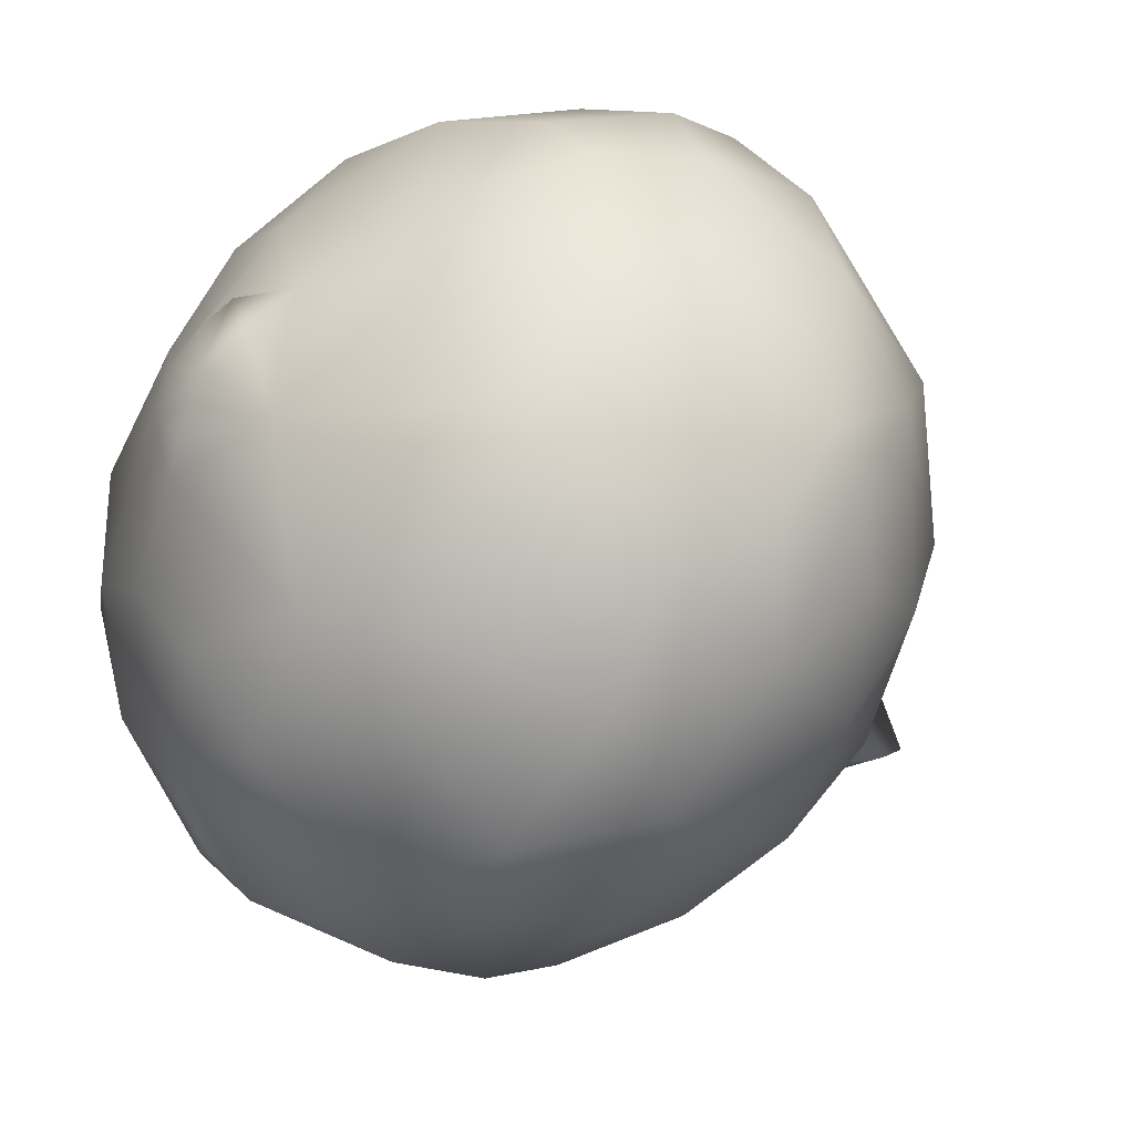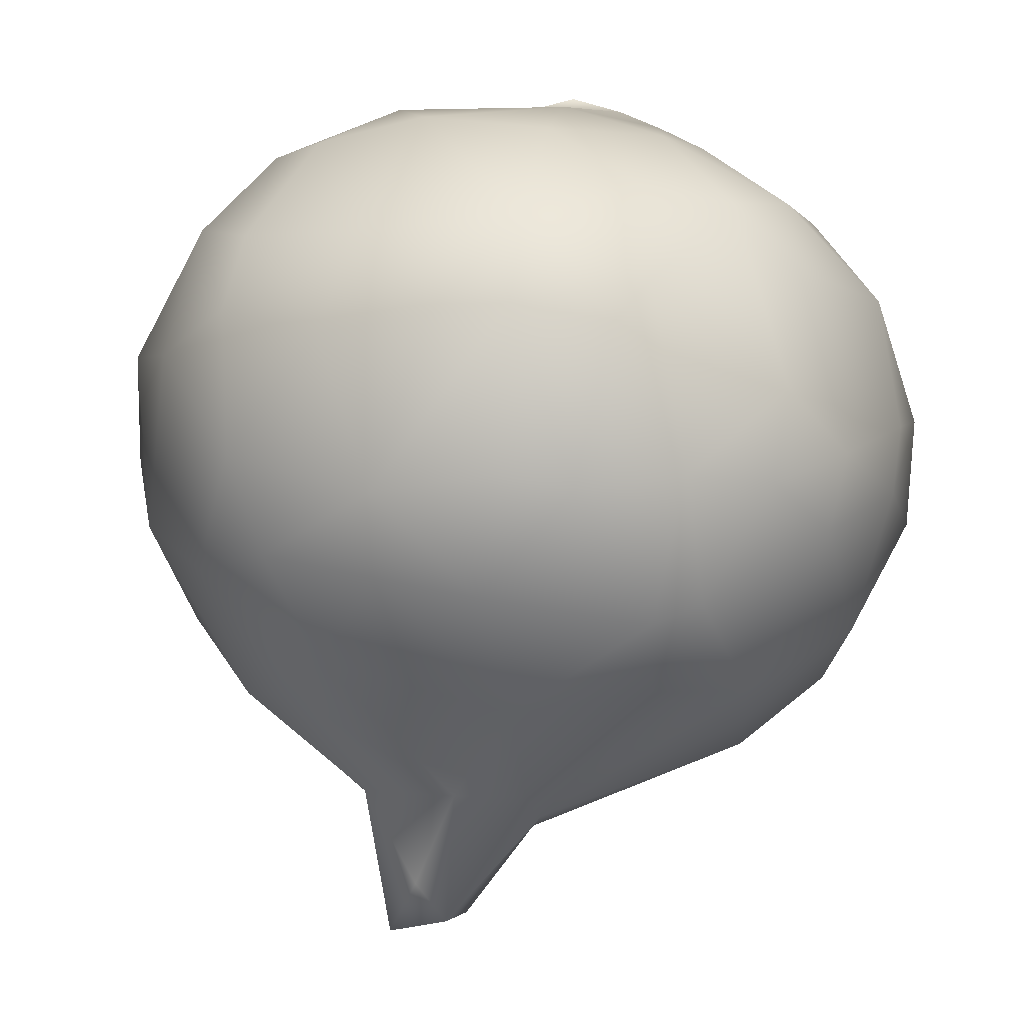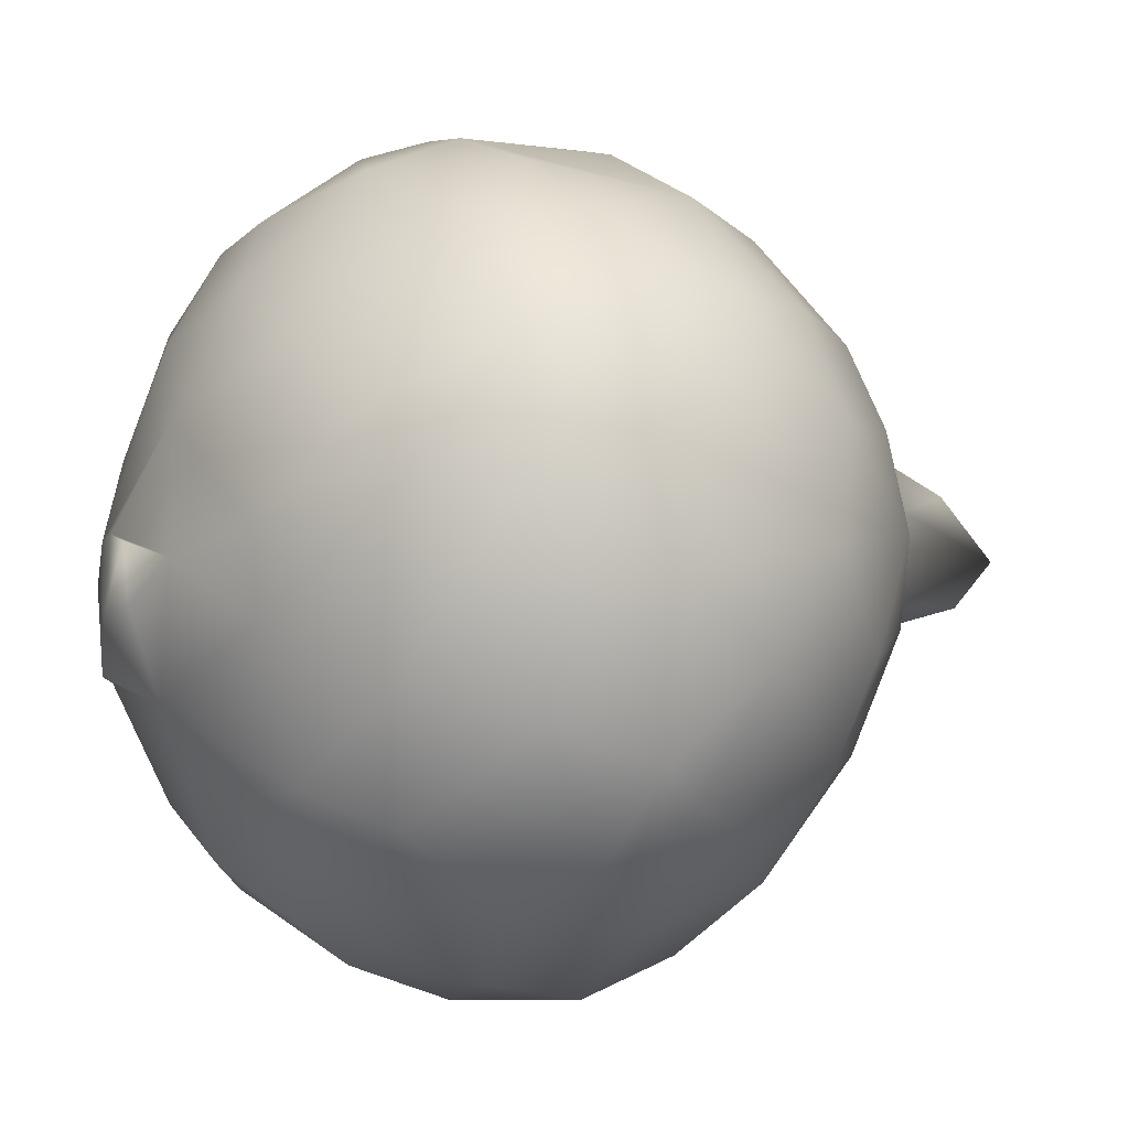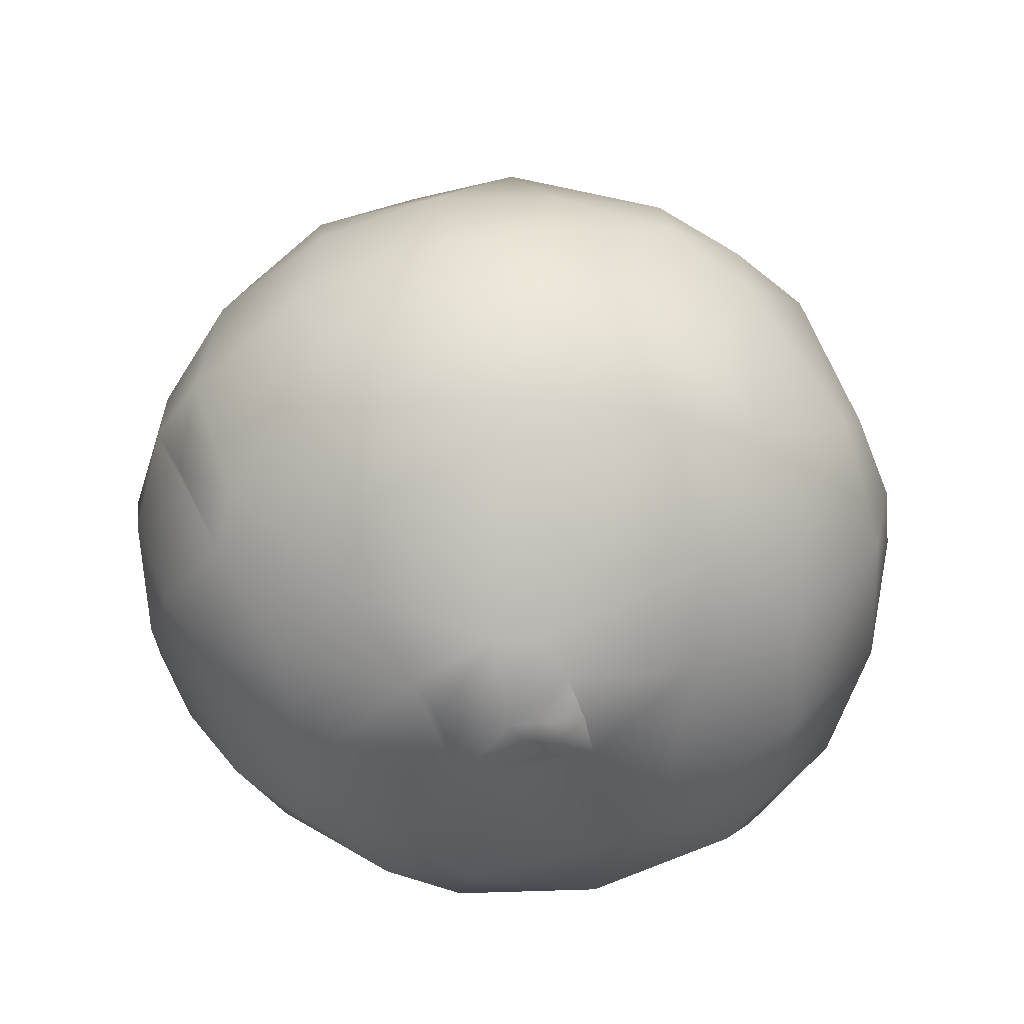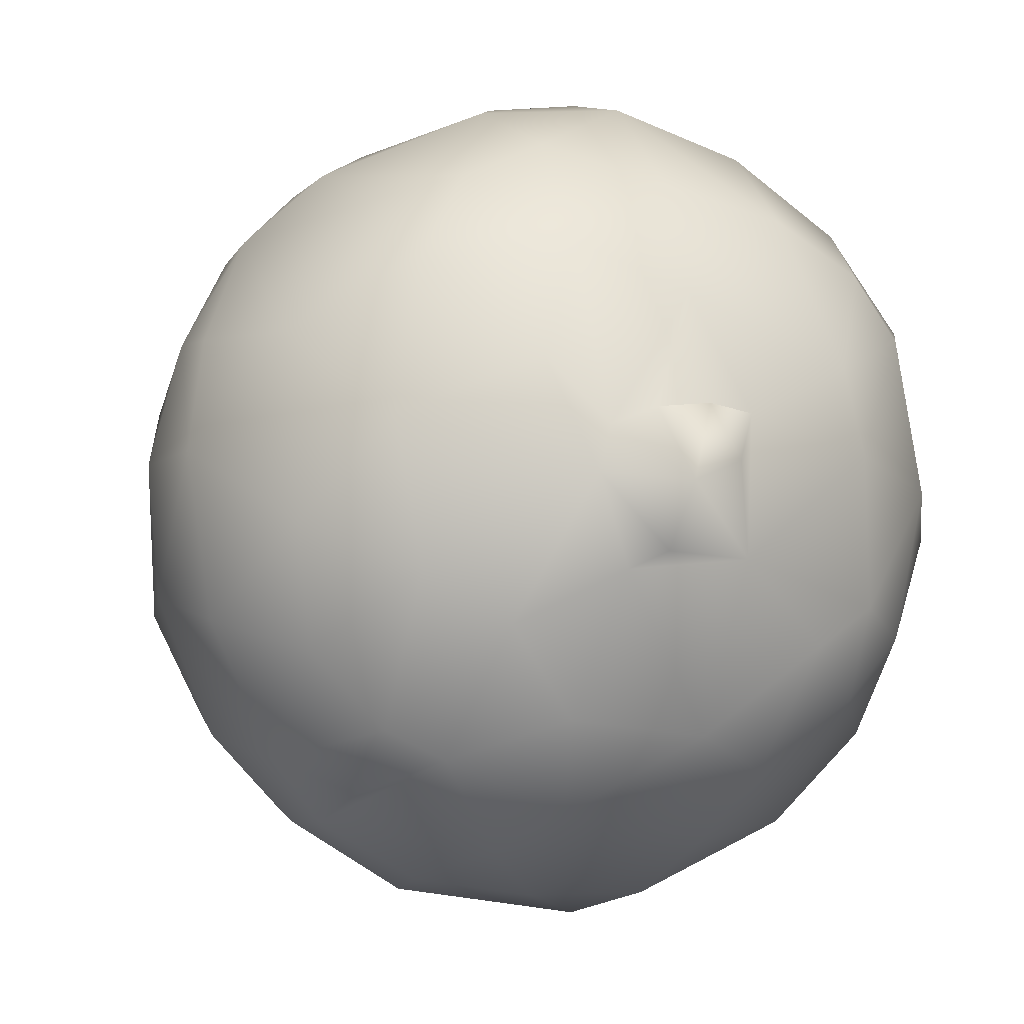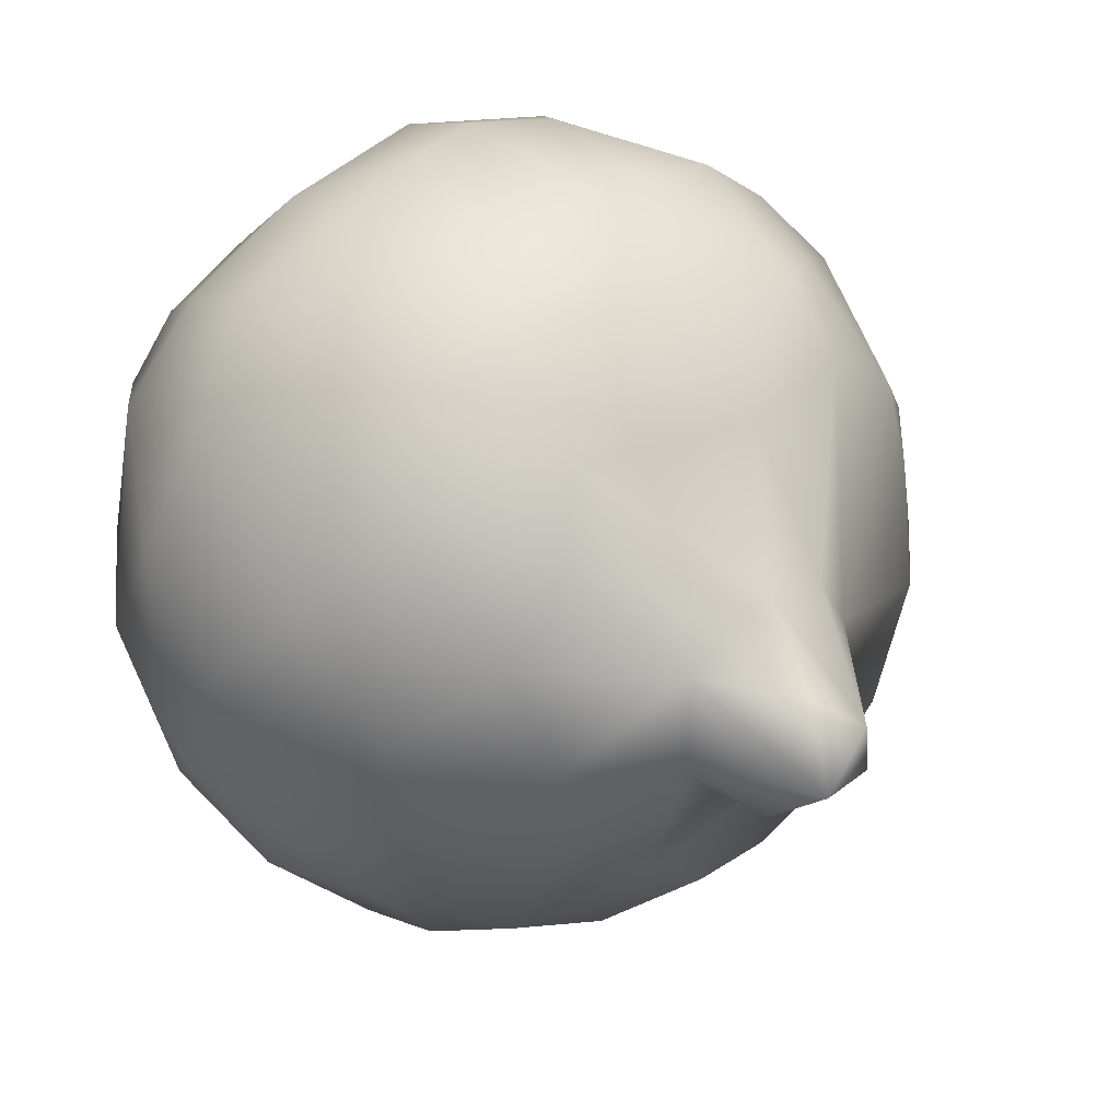
<metadata>
{"format":"obj","ext":"obj","renderer":"f3d","projection":"perspective","resolution":1024,"background":"white","views":[{"elev":-32.8,"azim":44.5,"up":"+Z"},{"elev":79.0,"azim":-168.7,"up":"+Z"},{"elev":13.7,"azim":66.4,"up":"+Z"},{"elev":-62.5,"azim":-75.3,"up":"+Y"},{"elev":-4.4,"azim":-21.6,"up":"+Z"},{"elev":26.2,"azim":144.9,"up":"+Z"}]}
</metadata>
<code>
g SM_Food_SM_Onion
v 0.001379 -0.006406 -0.006876
v -0.001539 -0.004806 -0.008346
v -0.00422 -0.005067 -0.00045
v 0.003646 -0.006723 -0.000967
v -0.003097 -0.004826 0.003577
v 0.005527 0.0713 0.002479
v 0.007253 0.0758 -0.003728
v 0.01186 0.06379 0.003036
v 0.003436 0.0631 0.007873
v 0.01928 0.05749 0.01225
v 0.01679 0.05489 0.01926
v 0.02972 0.04826 0.01545
v 0.02329 0.04724 0.02379
v -0.000426 0.05597 0.01937
v 0.01302 0.0479 0.02803
v 0.004076 0.04799 0.02862
v 0.005659 -0.00539 0.005605
v 0.003646 -0.006723 -0.000967
v 0.000961 -0.005145 0.005136
v -0.003097 -0.004826 0.003577
v 0.00582 -0.000957 0.01552
v -0.003673 0.001535 0.0198
v -0.007608 -0.001564 0.009335
v 0.00638 0.004914 0.02593
v -0.01604 0.005223 0.01844
v -0.003189 0.009858 0.02973
v 0.006674 0.01577 0.03481
v -0.01099 0.008654 0.02613
v -0.01791 0.01294 0.02431
v -0.01858 0.02479 0.02858
v -0.005155 0.01942 0.03435
v 0.005924 0.0242 0.03697
v -0.002438 0.02457 0.0359
v 0.005659 -0.00539 0.005605
v 0.00828 -0.005819 0.000872
v 0.003646 -0.006723 -0.000967
v 0.01066 -0.003066 0.005163
v 0.000961 -0.005145 0.005136
v 0.00582 -0.000957 0.01552
v 0.02145 0.000391 0.00977
v 0.01769 0.005215 0.02335
v 0.00638 0.004914 0.02593
v 0.006674 0.01577 0.03481
v 0.02689 0.008178 0.01951
v 0.03129 0.008671 0.01393
v 0.02042 0.0193 0.03198
v 0.005924 0.0242 0.03697
v 0.01258 0.02638 0.03607
v 0.02175 0.02905 0.03291
v 0.03071 0.01978 0.02541
v 0.03618 0.01742 0.01598
v 0.03096 0.02717 0.02711
v 0.03649 0.0304 0.01929
v 0.002099 0.07405 0.000136
v 0.007253 0.0758 -0.003728
v 0.005527 0.0713 0.002479
v 0.003436 0.0631 0.007873
v -0.002987 0.0618 0.00637
v -0.000426 0.05597 0.01937
v -0.01228 0.05185 0.02029
v -0.0109 0.04709 0.02664
v -0.01487 0.04441 0.02633
v 0.004076 0.04799 0.02862
v -0.002376 0.03842 0.0346
v 0.004426 0.03854 0.03488
v 0.005924 0.0242 0.03697
v -0.002438 0.02457 0.0359
v -0.01138 0.03506 0.03291
v -0.01487 0.04441 0.02633
v -0.005155 0.01942 0.03435
v -0.0189 0.03313 0.02805
v -0.01858 0.02479 0.02858
v 0.00981 -0.003932 -0.007268
v 0.001379 -0.006406 -0.006876
v 0.003646 -0.006723 -0.000967
v -0.001539 -0.004806 -0.008346
v 0.00796 0.000881 -0.02202
v 0.01914 0.000806 -0.01432
v 0.02497 0.002608 -0.01087
v 0.02482 0.00608 -0.01886
v 0.01517 0.005064 -0.02517
v -0.002666 0.006229 -0.02873
v -0.004327 0.000634 -0.02071
v -0.01015 -0.00068 -0.01285
v -0.01336 0.006498 -0.02407
v -0.01818 0.00801 -0.02155
v -0.01336 0.006498 -0.02407
v -0.01865 0.01444 -0.02705
v -0.01818 0.00801 -0.02155
v -0.01981 0.02071 -0.02962
v -0.007071 0.01158 -0.03198
v -0.002666 0.006229 -0.02873
v -0.009966 0.0281 -0.03603
v -0.01955 0.02975 -0.02991
v -0.01083 0.02096 -0.03475
v -0.001035 0.01792 -0.03623
v 0.005754 0.02483 -0.03836
v 0.01266 0.01084 -0.03108
v 0.01517 0.005064 -0.02517
v 0.01088 0.02045 -0.03636
v 0.02092 0.02858 -0.03397
v 0.02398 0.01904 -0.03006
v 0.02482 0.00608 -0.01886
v 0.03173 0.02965 -0.02434
v 0.03144 0.0171 -0.02194
v 0.009117 0.07094 -0.007159
v 0.007253 0.0758 -0.003728
v 0.000558 0.07264 -0.004939
v 0.002099 0.07405 0.000136
v -0.004099 0.06359 -0.002062
v -0.000537 0.0637 -0.007512
v -0.0141 0.04956 -0.02276
v -0.01871 0.05145 -0.01442
v -0.02201 0.05191 -0.00331
v -0.004723 0.06291 0.002743
v -0.002987 0.0618 0.00637
v -0.02124 0.05118 0.007925
v -0.01228 0.05185 0.02029
v -0.0206 0.04937 0.01518
v 0.009117 0.07094 -0.007159
v 0.009405 0.06339 -0.008047
v 0.0117 0.06362 -0.005382
v 0.007253 0.0758 -0.003728
v 0.01186 0.06379 0.003036
v 0.02028 0.05883 -0.005223
v 0.01936 0.05484 -0.01627
v 0.0243 0.05715 0.004228
v 0.01928 0.05749 0.01225
v 0.02972 0.04826 0.01545
v 0.03165 0.05024 -0.003841
v 0.0363 0.0441 0.007441
v 0.03649 0.0304 0.01929
v 0.04094 0.02855 0.007681
v 0.03994 0.03672 -0.000622
v 0.0405 0.02731 -0.007601
v 0.03937 0.03036 -0.01156
v 0.03226 0.04604 -0.01259
v 0.02773 0.04201 -0.02326
v 0.03532 0.03667 -0.01639
v 0.03173 0.02965 -0.02434
v 0.00828 -0.005819 0.000872
v 0.00981 -0.003932 -0.007268
v 0.003646 -0.006723 -0.000967
v 0.01066 -0.003066 0.005163
v 0.02325 0.000215 0.002328
v 0.02145 0.000391 0.00977
v 0.03129 0.008671 0.01393
v 0.01914 0.000806 -0.01432
v 0.02497 0.002608 -0.01087
v 0.03372 0.00838 -1.7e-05
v 0.03618 0.01742 0.01598
v 0.03117 0.008933 -0.01325
v 0.02482 0.00608 -0.01886
v 0.03144 0.0171 -0.02194
v 0.03896 0.0177 -0.003811
v 0.03649 0.0304 0.01929
v 0.04094 0.02855 0.007681
v 0.0405 0.02731 -0.007601
v 0.03672 0.02365 -0.01632
v 0.03173 0.02965 -0.02434
v 0.03937 0.03036 -0.01156
v -0.01858 0.02479 0.02858
v -0.02503 0.02803 0.02254
v -0.0189 0.03313 0.02805
v -0.01791 0.01294 0.02431
v -0.02627 0.01074 0.01209
v -0.01604 0.005223 0.01844
v -0.03022 0.02223 0.01259
v -0.03059 0.02857 0.01289
v -0.01943 0.002125 0.004428
v -0.007608 -0.001564 0.009335
v -0.03247 0.01898 0.002473
v -0.03345 0.02891 0.002052
v -0.03276 0.02762 -0.009912
v -0.003097 -0.004826 0.003577
v -0.00422 -0.005067 -0.00045
v -0.03078 0.01737 -0.01217
v -0.02668 0.03129 -0.02208
v -0.0261 0.007241 -0.004267
v -0.01742 0.000899 -0.008426
v -0.001539 -0.004806 -0.008346
v -0.01015 -0.00068 -0.01285
v -0.01818 0.00801 -0.02155
v -0.02445 0.009273 -0.01487
v -0.02473 0.01885 -0.02404
v -0.01865 0.01444 -0.02705
v -0.01955 0.02975 -0.02991
v -0.01981 0.02071 -0.02962
v -0.01865 0.03688 -0.02899
v -0.01955 0.02975 -0.02991
v -0.009966 0.0281 -0.03603
v -0.007114 0.03588 -0.03584
v 0.005754 0.02483 -0.03836
v -0.009541 0.04771 -0.02781
v -0.0141 0.04956 -0.02276
v -0.000537 0.0637 -0.007512
v 0.007217 0.03575 -0.03638
v 0.02092 0.02858 -0.03397
v -0.004125 0.04144 -0.03372
v 0.001331 0.05269 -0.02523
v 0.006762 0.04526 -0.03154
v 0.02004 0.03762 -0.03174
v 0.03173 0.02965 -0.02434
v 0.02773 0.04201 -0.02326
v 0.01732 0.04657 -0.02765
v 0.01936 0.05484 -0.01627
v 0.01042 0.05697 -0.01861
v 0.0117 0.06362 -0.005382
v 0.009405 0.06339 -0.008047
v 0.004525 0.063 -0.01011
v 0.009117 0.07094 -0.007159
v 0.000558 0.07264 -0.004939
v -0.01228 0.05185 0.02029
v -0.01487 0.04441 0.02633
v -0.0206 0.04937 0.01518
v -0.0248 0.03502 0.02165
v -0.0189 0.03313 0.02805
v -0.02503 0.02803 0.02254
v -0.03059 0.02857 0.01289
v -0.02948 0.0409 0.007993
v -0.02124 0.05118 0.007925
v -0.03345 0.02891 0.002052
v -0.02852 0.04423 -0.002571
v -0.02201 0.05191 -0.00331
v -0.03065 0.03735 -0.01121
v -0.03276 0.02762 -0.009912
v -0.02388 0.04696 -0.01355
v -0.01871 0.05145 -0.01442
v -0.02668 0.03129 -0.02208
v -0.0141 0.04956 -0.02276
v -0.026 0.03785 -0.0202
v -0.01865 0.03688 -0.02899
v -0.01955 0.02975 -0.02991
v 0.028 0.03955 0.026
v 0.03649 0.0304 0.01929
v 0.03096 0.02717 0.02711
v 0.02972 0.04826 0.01545
v 0.02175 0.02905 0.03291
v 0.02329 0.04724 0.02379
v 0.01453 0.04146 0.03211
v 0.01258 0.02638 0.03607
v 0.01302 0.0479 0.02803
v 0.005924 0.0242 0.03697
v 0.004076 0.04799 0.02862
v 0.004426 0.03854 0.03488
f 3 2 1
f 3 1 4
f 4 5 3
f 8 7 6
f 8 6 9
f 10 8 9
f 9 11 10
f 10 11 12
f 11 13 12
f 14 11 9
f 13 11 15
f 11 14 15
f 14 16 15
f 19 18 17
f 18 19 20
f 19 21 20
f 22 20 21
f 22 23 20
f 22 21 24
f 25 23 22
f 24 26 22
f 27 26 24
f 25 22 28
f 28 22 26
f 28 29 25
f 29 28 30
f 28 31 30
f 26 31 28
f 27 31 26
f 27 32 31
f 32 33 31
f 36 35 34
f 35 37 34
f 37 38 34
f 37 39 38
f 37 40 39
f 39 40 41
f 42 39 41
f 43 42 41
f 44 41 40
f 40 45 44
f 41 46 43
f 46 41 44
f 48 47 43
f 43 46 48
f 48 46 49
f 50 44 45
f 50 46 44
f 46 50 49
f 45 51 50
f 49 50 52
f 52 50 51
f 53 52 51
f 56 55 54
f 57 56 54
f 57 54 58
f 57 58 59
f 60 59 58
f 59 60 61
f 61 60 62
f 59 61 63
f 64 63 61
f 65 63 64
f 64 66 65
f 66 64 67
f 61 68 64
f 68 67 64
f 69 68 61
f 70 67 68
f 69 71 68
f 68 72 70
f 72 68 71
f 75 74 73
f 76 73 74
f 76 77 73
f 77 78 73
f 80 79 78
f 78 81 80
f 77 81 78
f 77 82 81
f 77 76 83
f 83 82 77
f 76 84 83
f 83 85 82
f 84 85 83
f 84 86 85
f 89 88 87
f 90 87 88
f 91 87 90
f 92 87 91
f 90 94 93
f 91 90 95
f 93 95 90
f 95 96 91
f 95 93 96
f 91 96 92
f 93 97 96
f 96 98 92
f 99 92 98
f 97 100 96
f 96 100 98
f 97 101 100
f 98 102 99
f 98 100 102
f 100 101 102
f 103 99 102
f 104 102 101
f 105 103 102
f 102 104 105
f 108 107 106
f 109 107 108
f 109 108 110
f 108 111 110
f 113 111 112
f 111 113 110
f 110 113 114
f 110 115 109
f 115 110 114
f 116 109 115
f 114 117 115
f 115 118 116
f 117 119 115
f 119 118 115
f 122 121 120
f 120 123 122
f 122 123 124
f 124 125 122
f 122 125 126
f 125 124 127
f 124 128 127
f 127 128 129
f 130 126 125
f 130 125 127
f 127 129 131
f 131 130 127
f 132 131 129
f 132 133 131
f 133 134 131
f 130 131 134
f 133 135 134
f 135 136 134
f 134 137 130
f 137 134 136
f 126 130 137
f 137 138 126
f 136 139 137
f 139 138 137
f 136 140 139
f 138 139 140
f 143 142 141
f 144 141 142
f 145 144 142
f 145 146 144
f 145 147 146
f 149 142 148
f 149 145 142
f 145 150 147
f 145 149 150
f 150 151 147
f 150 149 152
f 152 149 153
f 154 152 153
f 150 152 155
f 155 152 154
f 155 151 150
f 151 157 156
f 157 151 155
f 158 157 155
f 154 159 155
f 158 155 159
f 159 154 160
f 158 159 161
f 159 160 161
f 164 163 162
f 163 165 162
f 166 165 163
f 166 167 165
f 168 166 163
f 169 168 163
f 167 166 170
f 170 171 167
f 172 168 169
f 166 168 172
f 173 172 169
f 174 172 173
f 171 176 175
f 170 176 171
f 172 174 177
f 177 174 178
f 172 179 166
f 166 179 170
f 177 179 172
f 170 180 176
f 179 180 170
f 182 181 176
f 182 176 180
f 182 180 183
f 179 184 180
f 183 180 184
f 184 179 177
f 184 185 183
f 185 184 177
f 185 177 178
f 183 185 186
f 187 185 178
f 188 186 185
f 187 188 185
f 191 190 189
f 191 189 192
f 192 193 191
f 194 192 189
f 194 189 195
f 196 194 195
f 197 193 192
f 197 198 193
f 192 194 199
f 199 197 192
f 199 194 200
f 200 194 196
f 197 199 201
f 200 201 199
f 197 202 198
f 201 202 197
f 198 204 203
f 198 202 204
f 201 205 202
f 205 204 202
f 200 205 201
f 205 206 204
f 207 205 200
f 207 206 205
f 196 207 200
f 208 206 207
f 208 207 209
f 209 207 210
f 207 196 210
f 209 210 211
f 211 210 196
f 211 196 212
f 215 214 213
f 214 215 216
f 217 214 216
f 218 217 216
f 219 218 216
f 220 216 215
f 219 216 220
f 215 221 220
f 220 222 219
f 221 223 220
f 223 222 220
f 223 221 224
f 225 222 223
f 222 225 226
f 224 227 223
f 225 223 227
f 224 228 227
f 226 225 229
f 227 228 230
f 231 225 227
f 227 230 231
f 225 231 229
f 231 230 232
f 232 229 231
f 232 233 229
f 236 235 234
f 234 235 237
f 238 236 234
f 234 237 239
f 240 238 234
f 240 234 239
f 240 241 238
f 240 239 242
f 243 241 240
f 240 242 244
f 245 243 240
f 240 244 245

</code>
